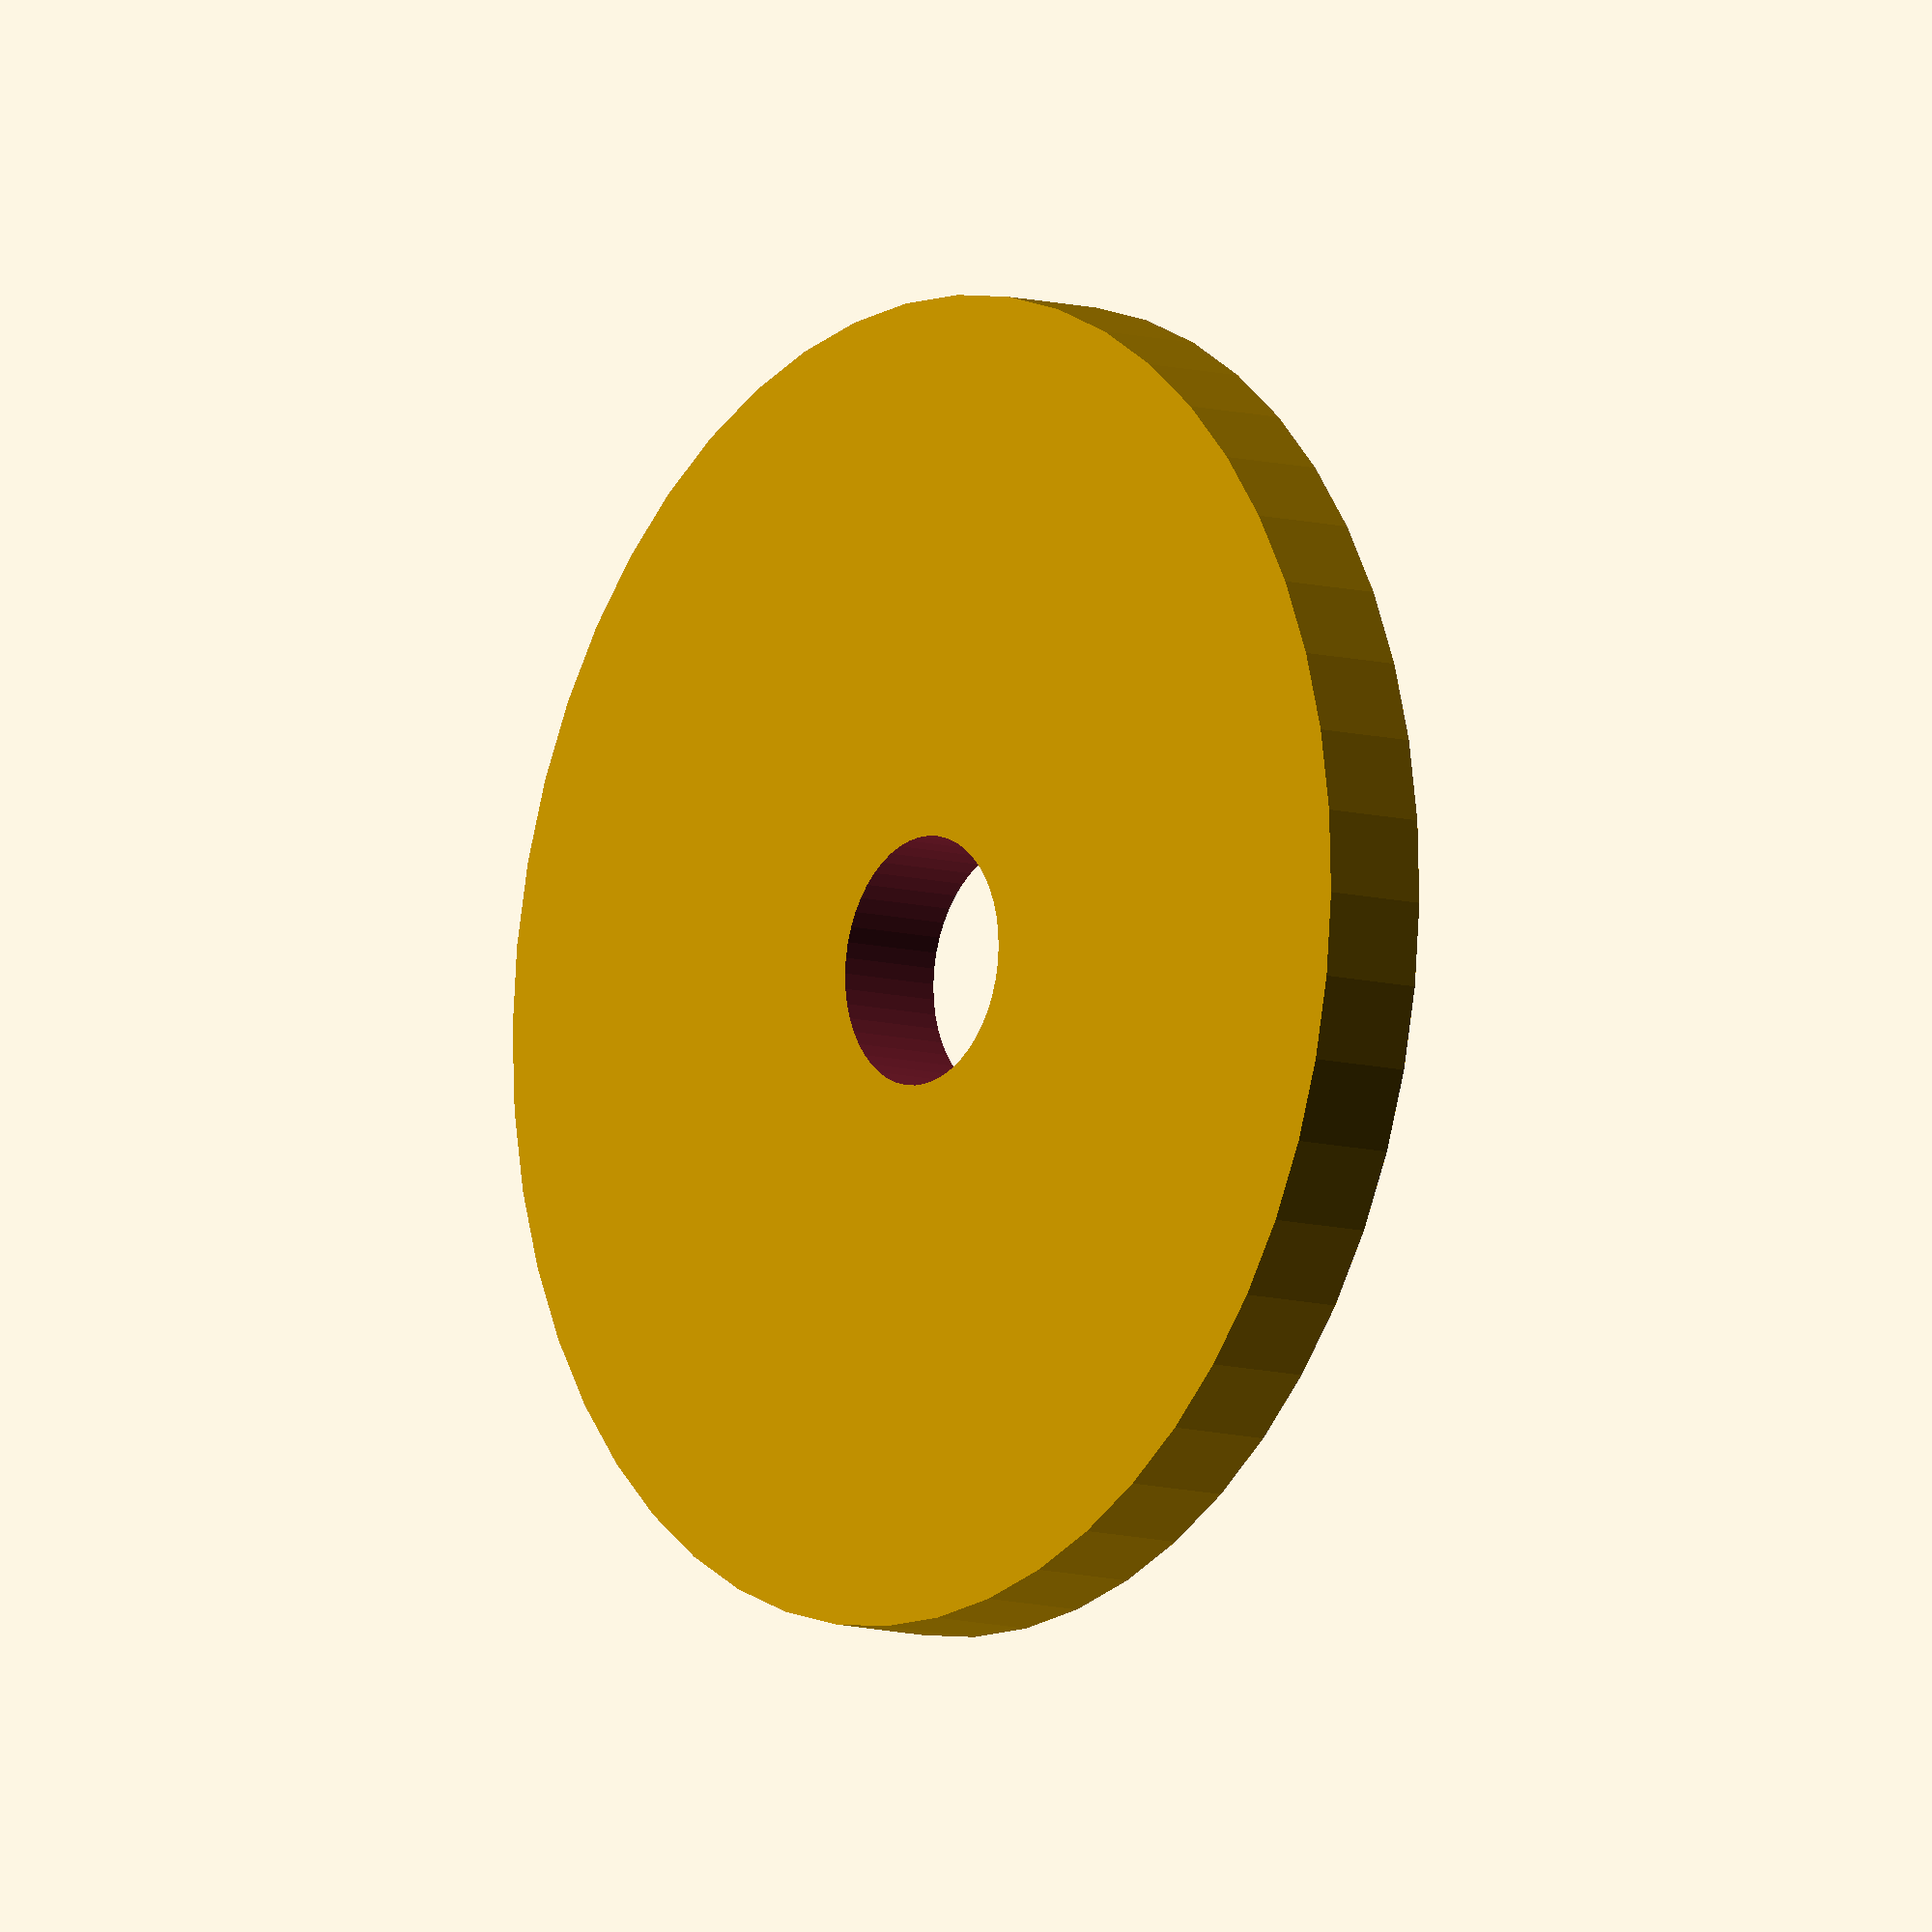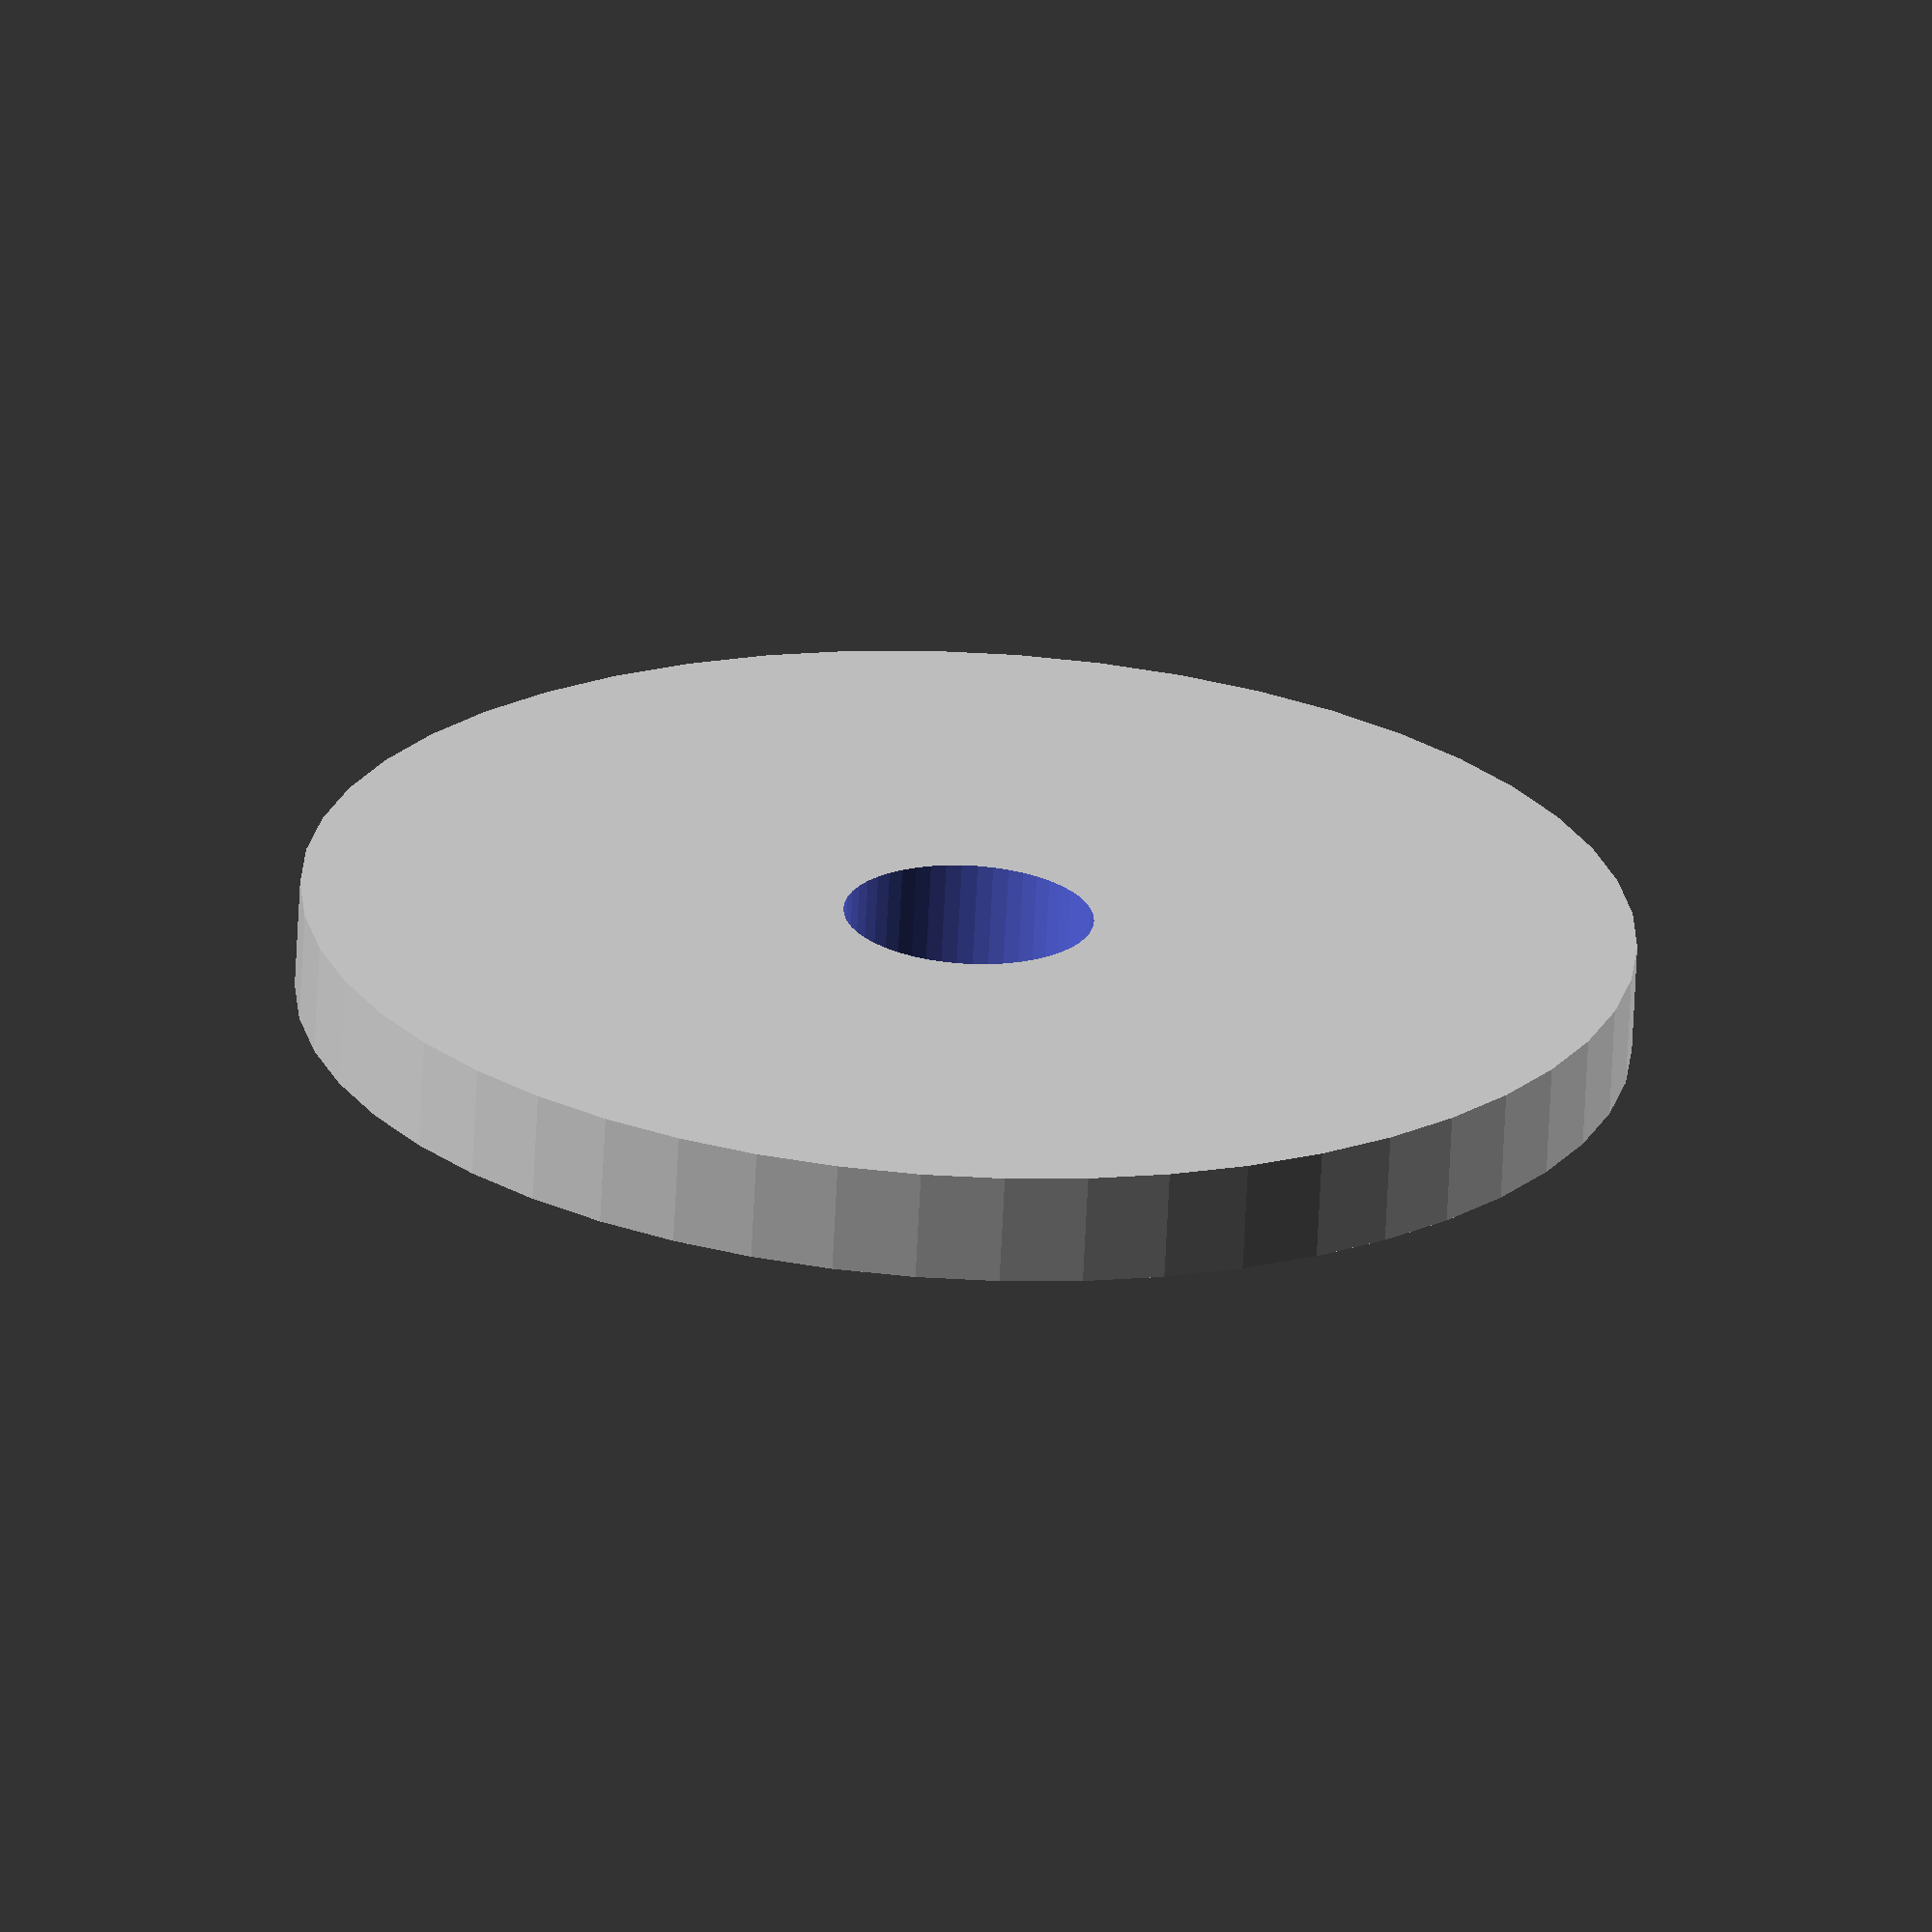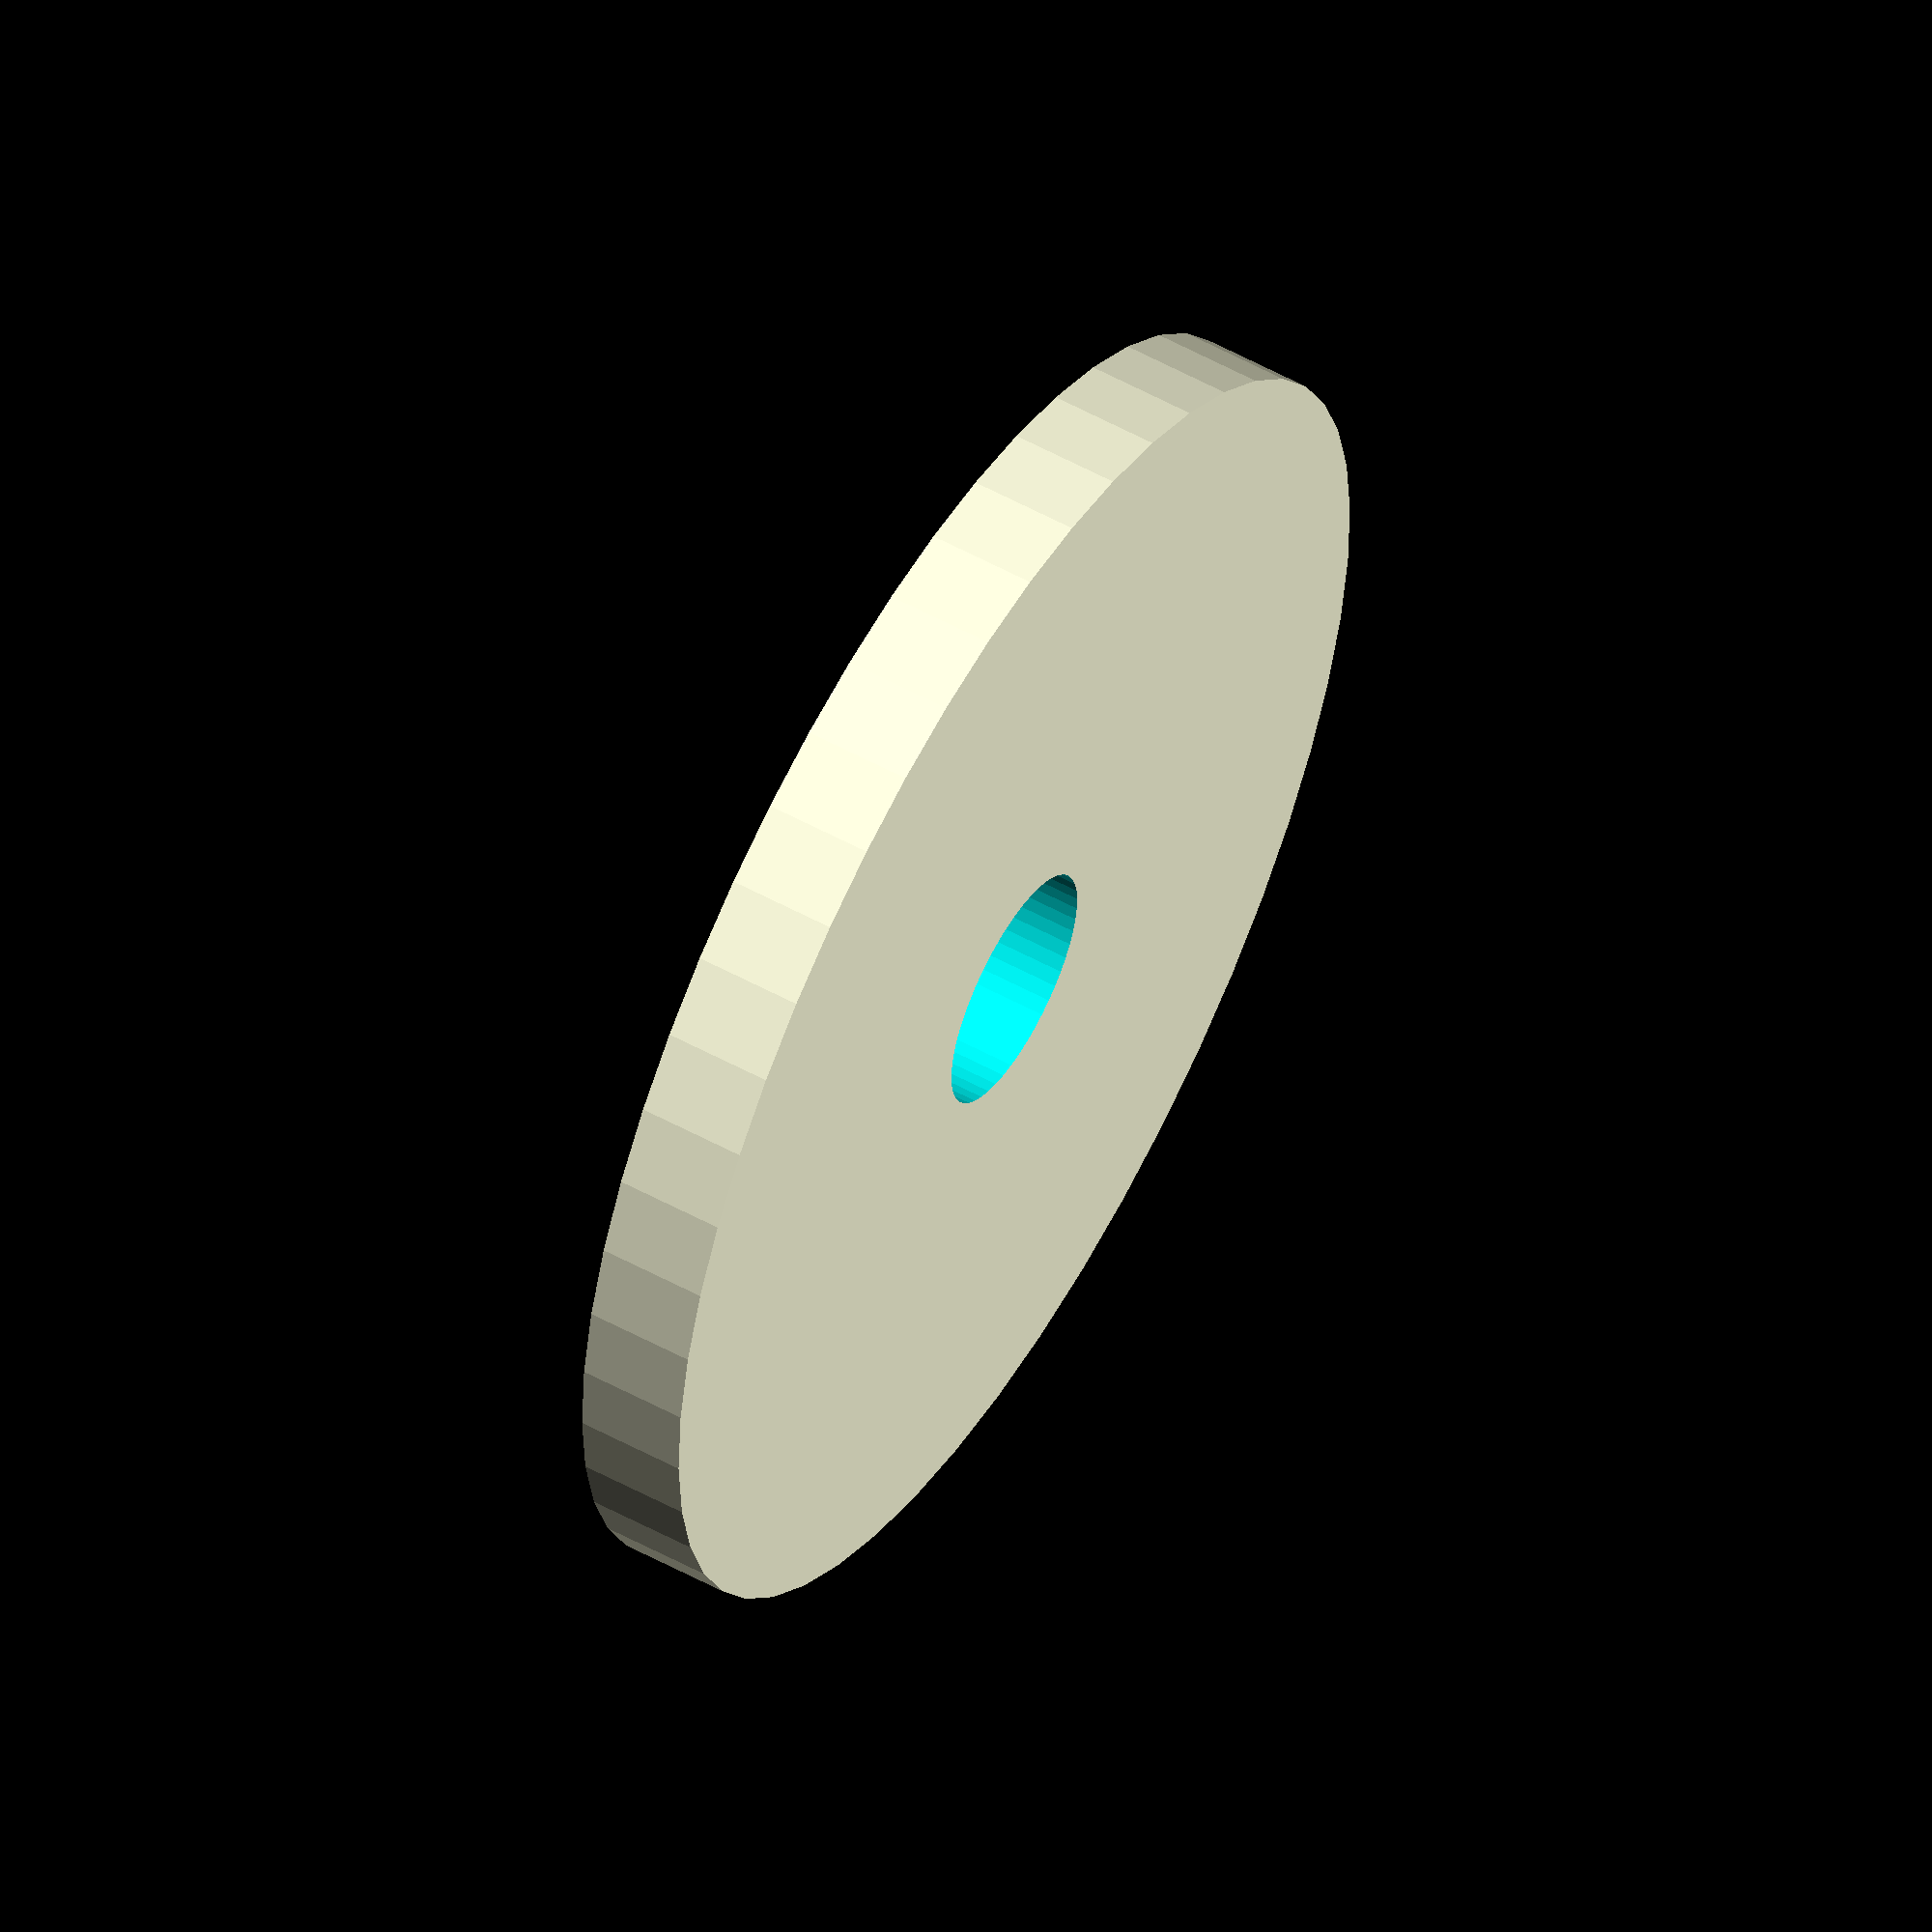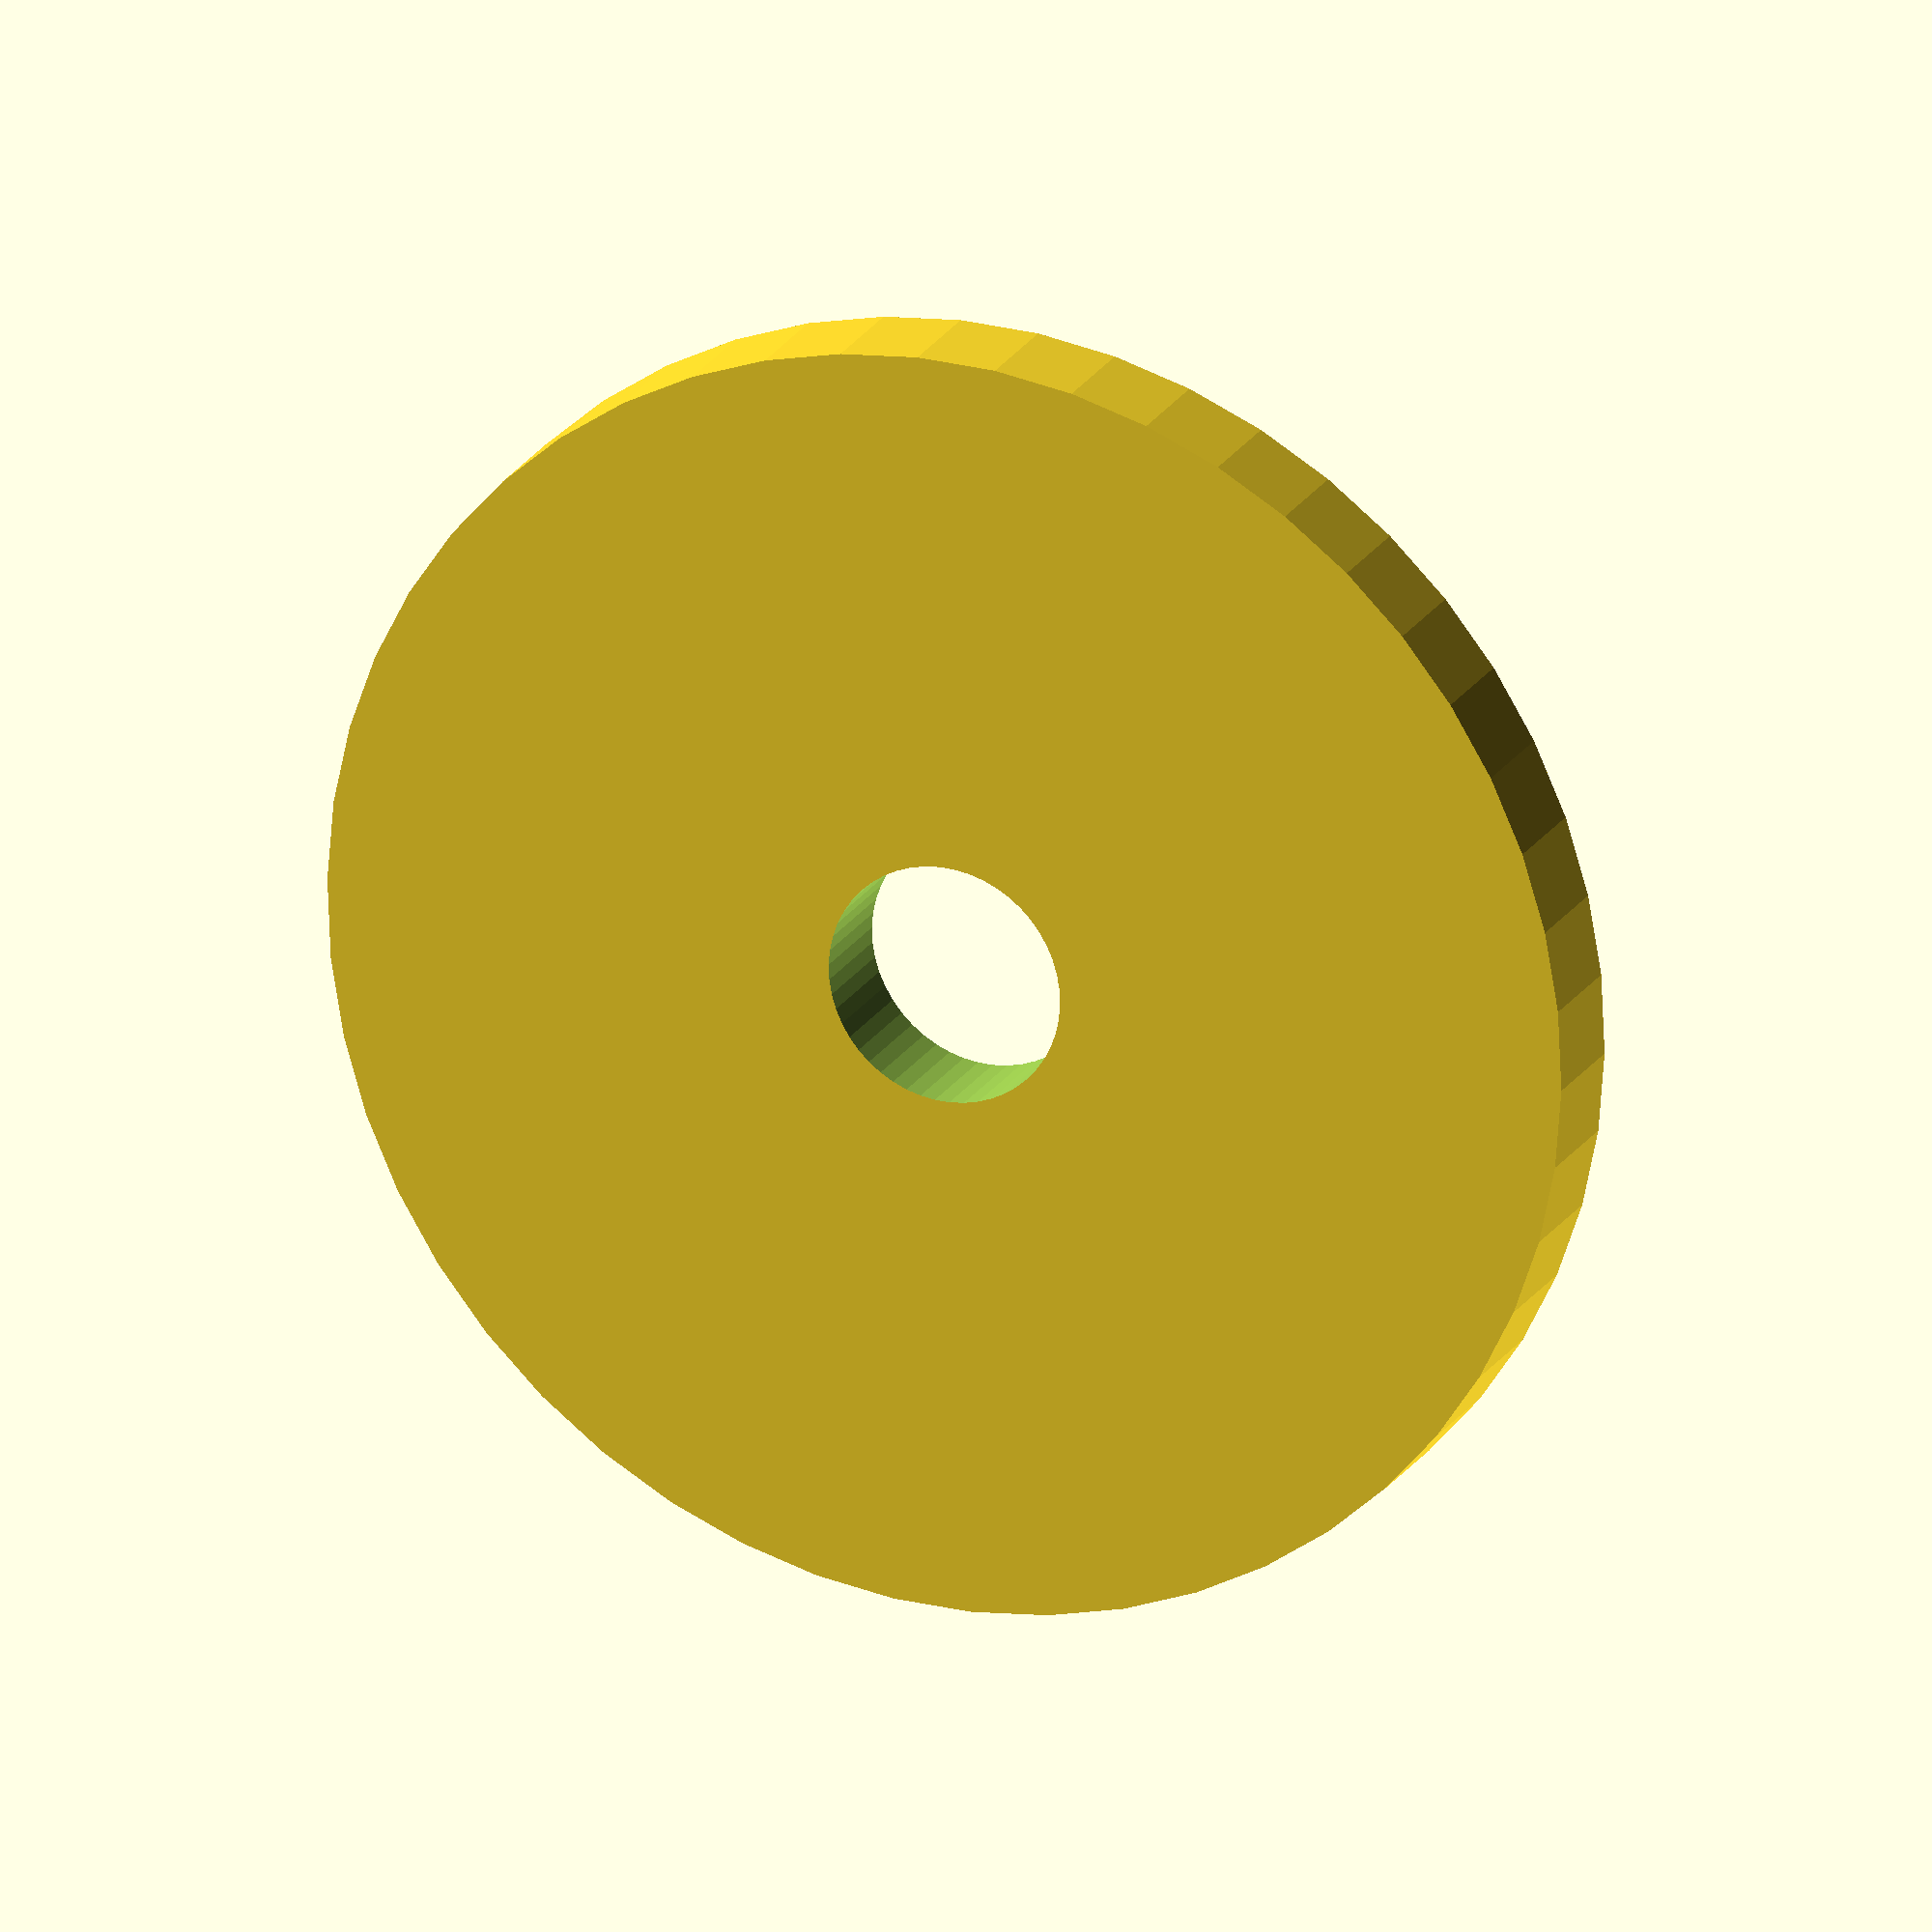
<openscad>
$fn = 50;


difference() {
	union() {
		translate(v = [0, 0, -1.0000000000]) {
			cylinder(h = 2, r = 12.0000000000);
		}
	}
	union() {
		translate(v = [0, 0, -100.0000000000]) {
			cylinder(h = 200, r = 2.2500000000);
		}
	}
}
</openscad>
<views>
elev=9.2 azim=87.8 roll=52.3 proj=o view=wireframe
elev=246.9 azim=259.7 roll=182.8 proj=o view=solid
elev=125.1 azim=116.1 roll=59.9 proj=o view=wireframe
elev=158.7 azim=229.3 roll=337.2 proj=o view=solid
</views>
